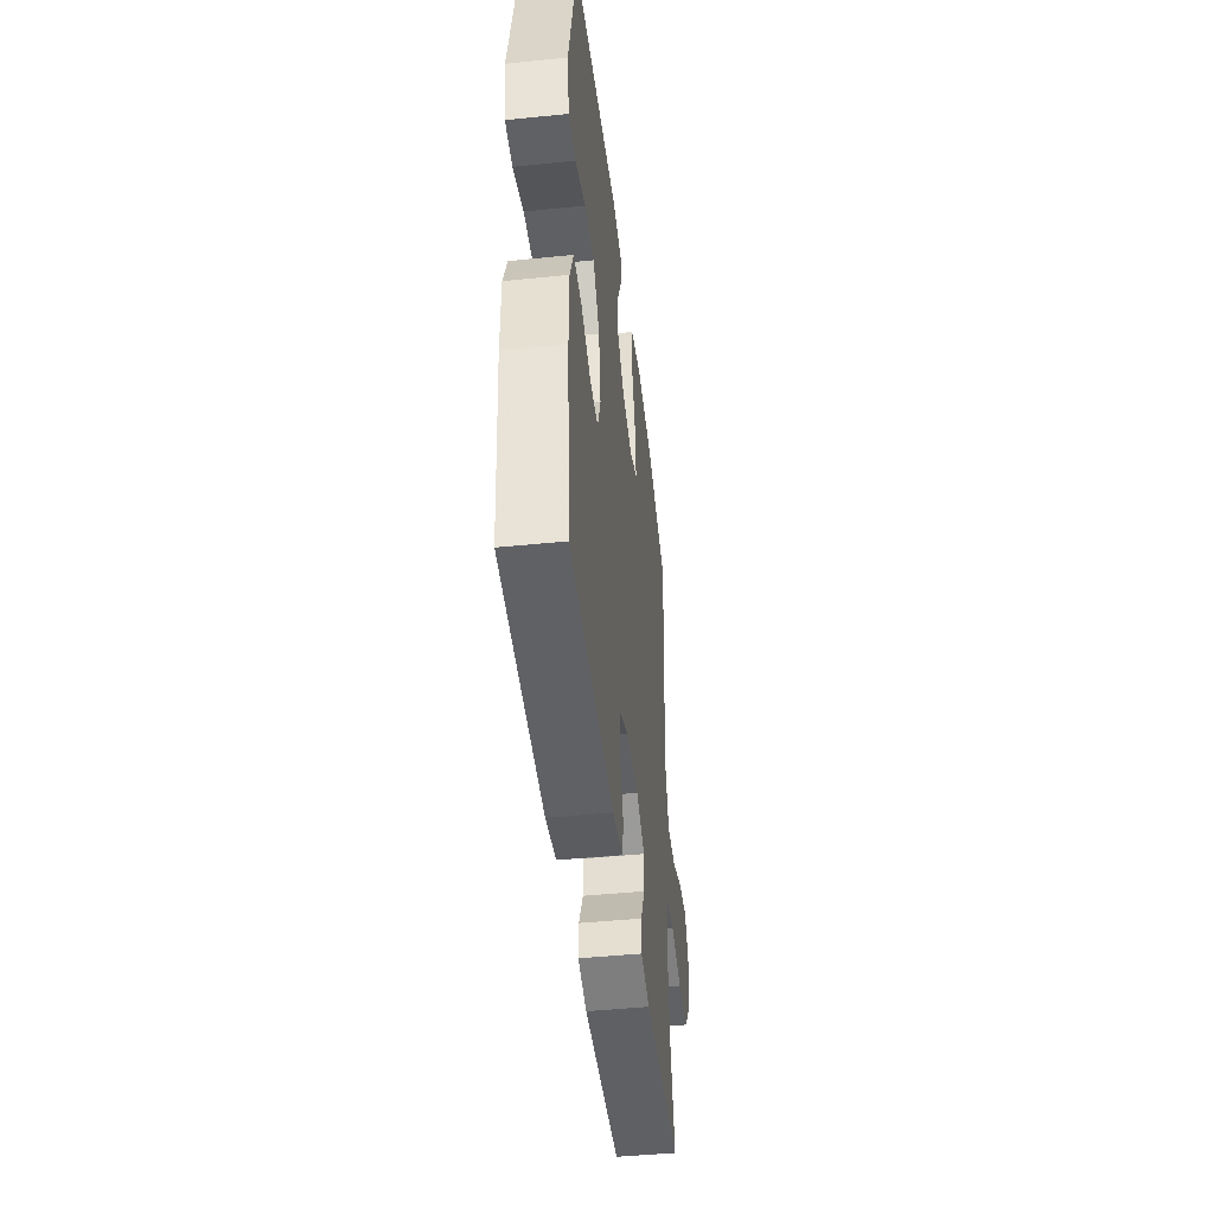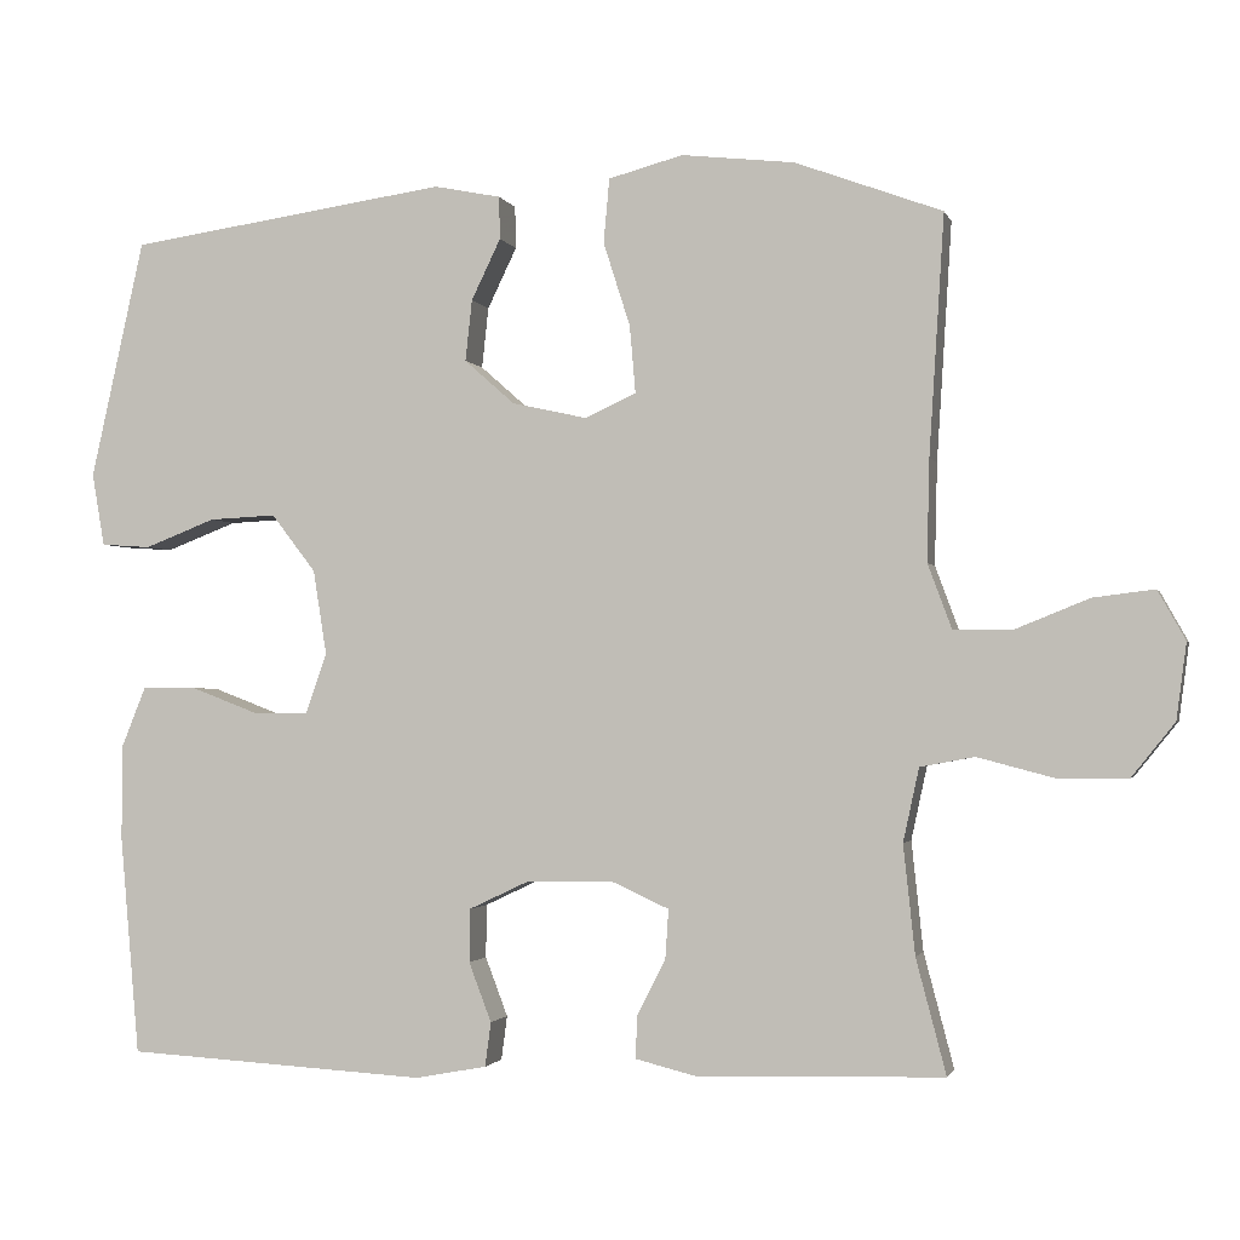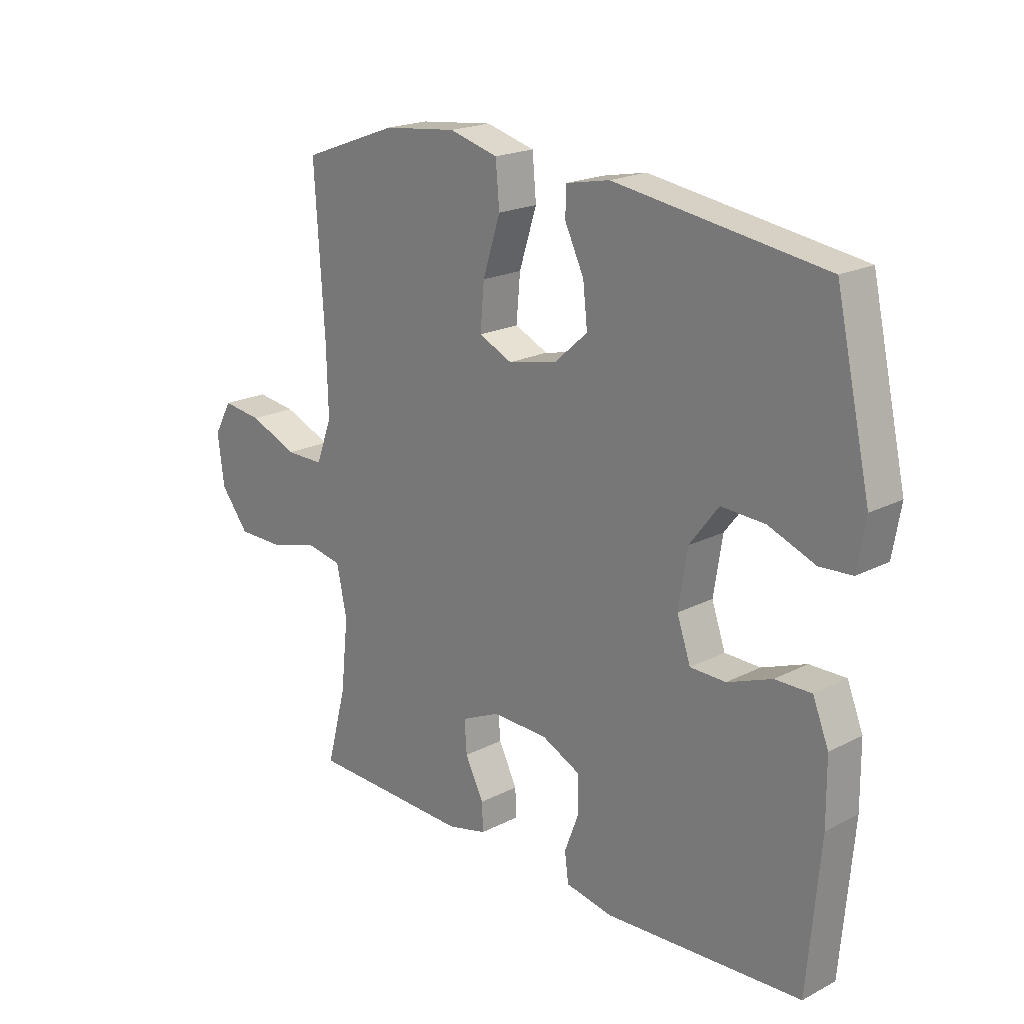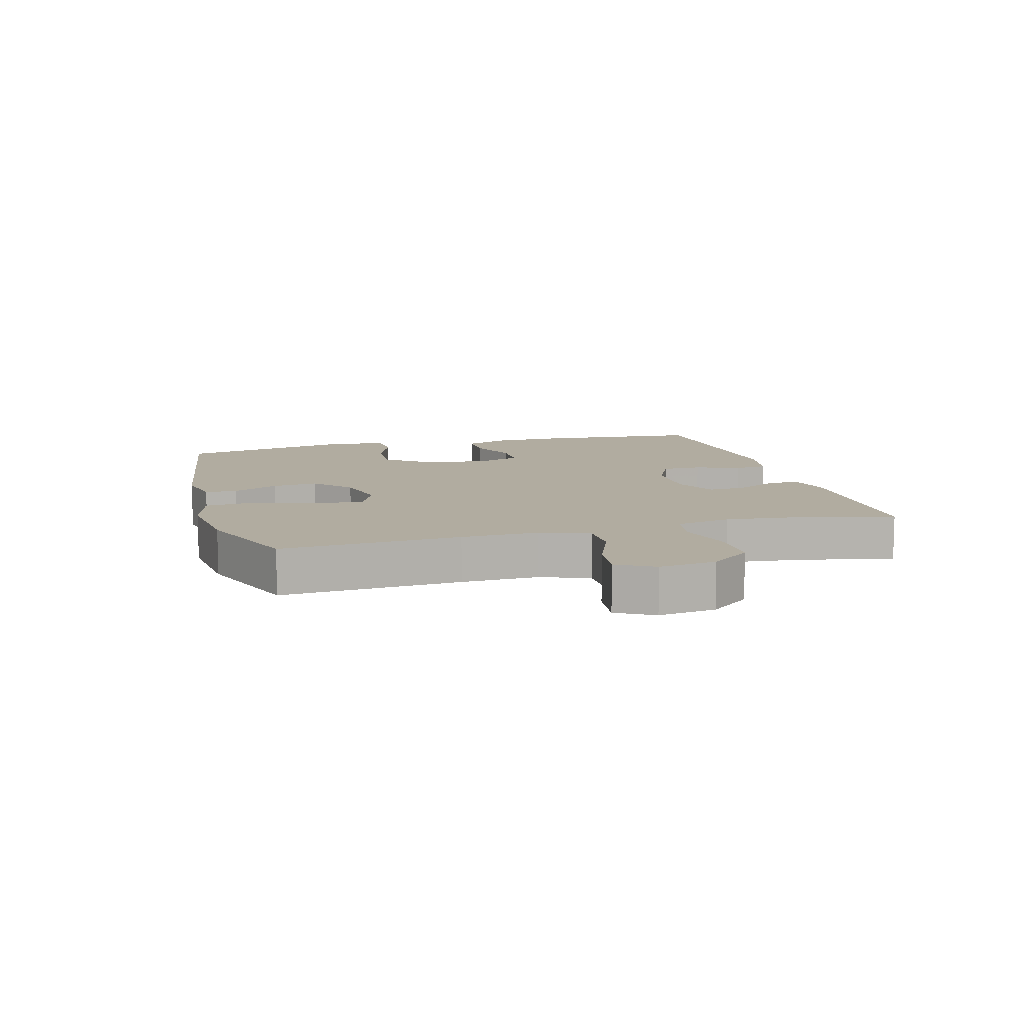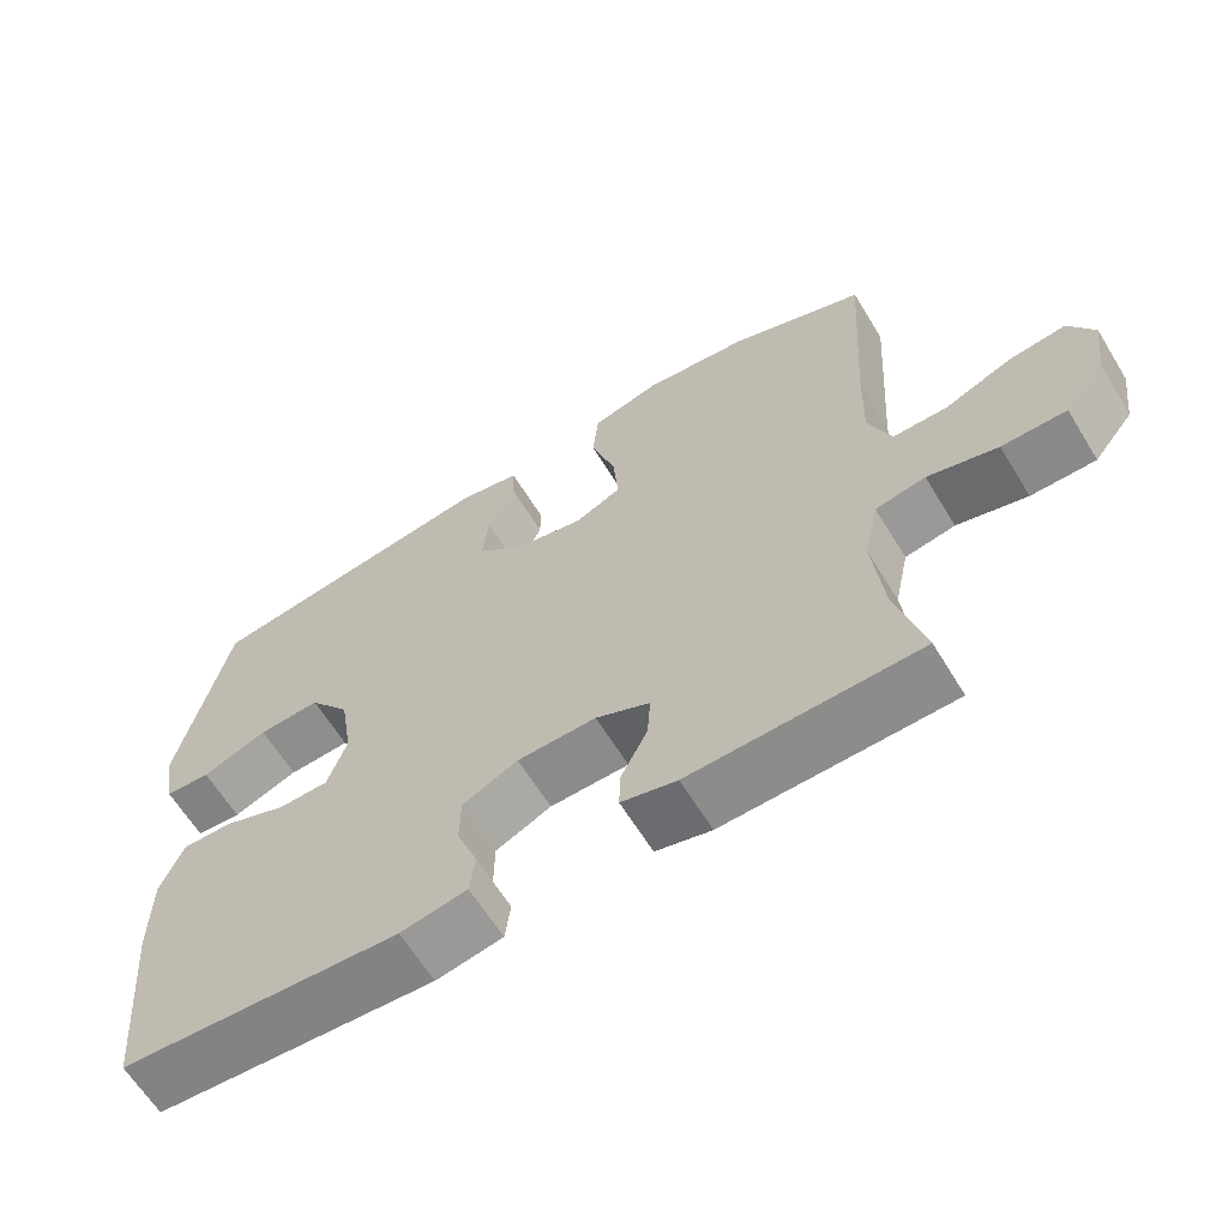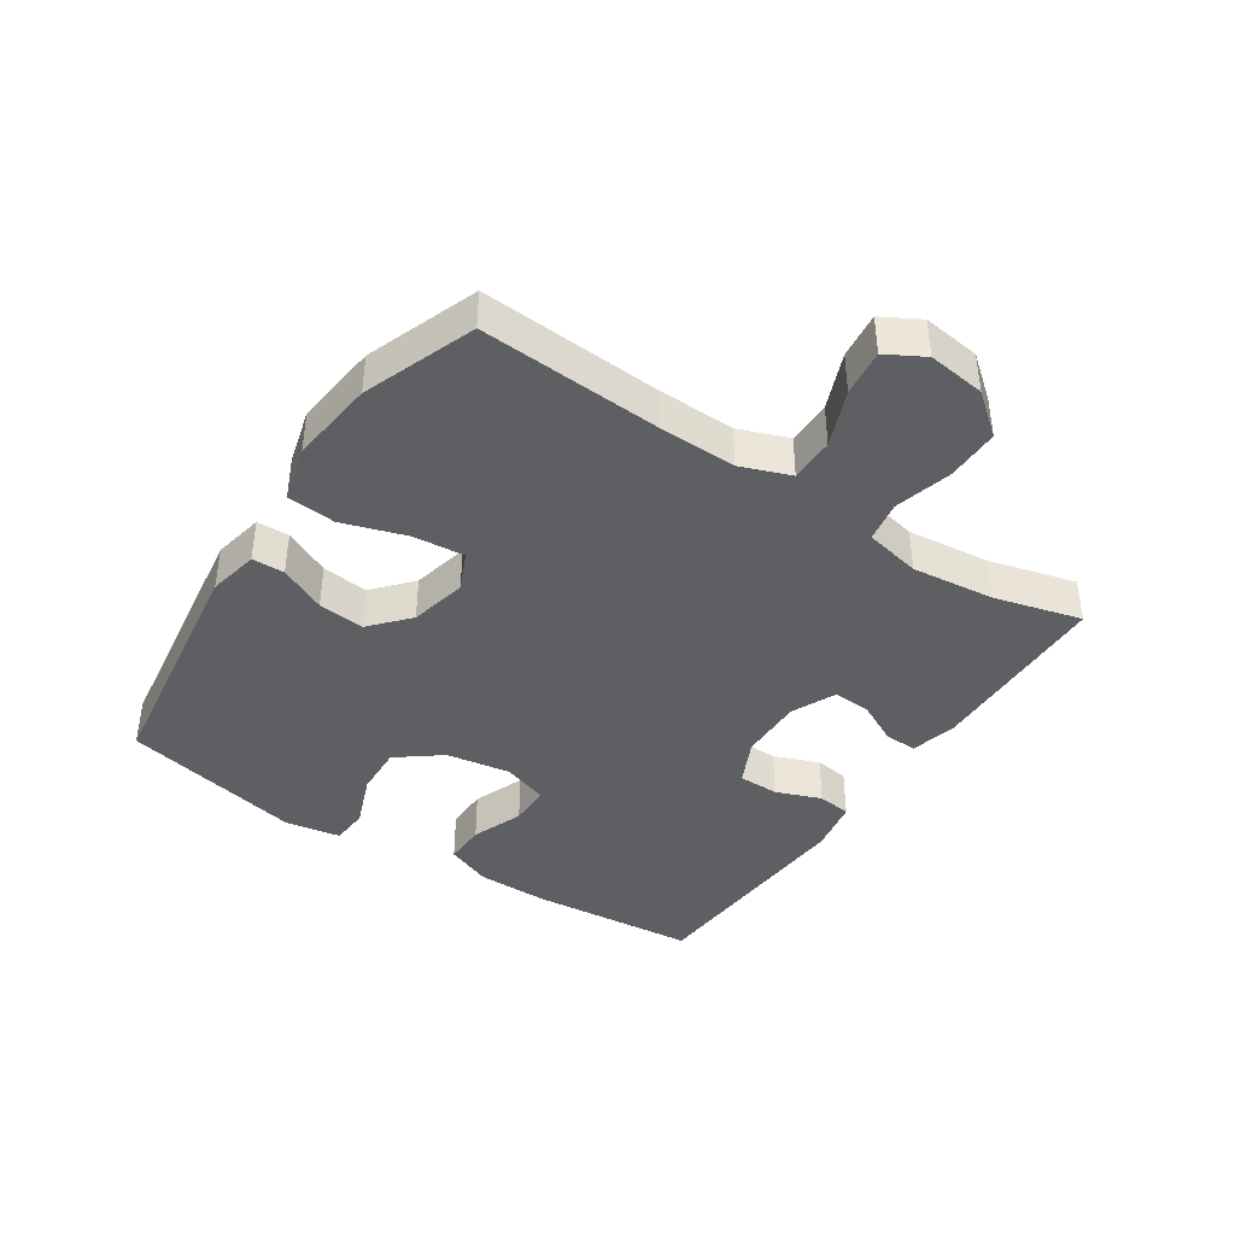
<metadata>
{"format":"obj","ext":"obj","renderer":"f3d","projection":"perspective","resolution":1024,"background":"white","views":[{"elev":-45.6,"azim":-83.3,"up":"+Z"},{"elev":-1.7,"azim":13.8,"up":"+Z"},{"elev":20.0,"azim":-133.4,"up":"+Z"},{"elev":10.1,"azim":74.5,"up":"+Y"},{"elev":-63.1,"azim":31.4,"up":"+Z"},{"elev":-40.7,"azim":56.5,"up":"+Y"}]}
</metadata>
<code>
v 0.5 0.07 0.5
v 0.482 0.07 0.214
v 0.479 0.07 0.092
v 0.508 0.07 0.014
v 0.578 0.07 0.014
v 0.667 0.07 0.05
v 0.74 0.07 0.059
v 0.773 0.07 0
v 0.761 0.07 -0.091
v 0.709 0.07 -0.156
v 0.625 0.07 -0.156
v 0.534 0.07 -0.132
v 0.469 0.07 -0.144
v 0.45 0.07 -0.232
v 0.464 0.07 -0.363
v 0.5 0.07 -0.5
v 0.204 0.07 -0.508
v 0.132 0.07 -0.49
v 0.134 0.07 -0.439
v 0.168 0.07 -0.372
v 0.172 0.07 -0.313
v 0.102 0.07 -0.281
v 0 0.07 -0.283
v -0.072 0.07 -0.317
v -0.073 0.07 -0.381
v -0.046 0.07 -0.452
v -0.053 0.07 -0.505
v -0.139 0.07 -0.521
v -0.5 0.07 -0.5
v -0.523 0.07 -0.237
v -0.522 0.07 -0.123
v -0.493 0.07 -0.051
v -0.427 0.07 -0.052
v -0.346 0.07 -0.083
v -0.281 0.07 -0.082
v -0.256 0.07 -0.01
v -0.272 0.07 0.091
v -0.325 0.07 0.16
v -0.405 0.07 0.156
v -0.49 0.07 0.123
v -0.549 0.07 0.127
v -0.564 0.07 0.214
v -0.5 0.07 0.5
v -0.117 0.07 0.556
v -0.037 0.07 0.54
v -0.036 0.07 0.489
v -0.071 0.07 0.416
v -0.079 0.07 0.343
v -0.019 0.07 0.29
v 0.071 0.07 0.27
v 0.132 0.07 0.298
v 0.125 0.07 0.379
v 0.093 0.07 0.479
v 0.1 0.07 0.556
v 0.189 0.07 0.58
v 0.324 0.07 0.565
v 0.5 0 0.5
v 0.482 0 0.214
v 0.479 0 0.092
v 0.508 0 0.014
v 0.578 0 0.014
v 0.667 0 0.05
v 0.74 0 0.059
v 0.773 0 0
v 0.761 0 -0.091
v 0.709 0 -0.156
v 0.625 0 -0.156
v 0.534 0 -0.132
v 0.469 0 -0.144
v 0.45 0 -0.232
v 0.464 0 -0.363
v 0.5 0 -0.5
v 0.204 0 -0.508
v 0.132 0 -0.49
v 0.134 0 -0.439
v 0.168 0 -0.372
v 0.172 0 -0.313
v 0.102 0 -0.281
v 0 0 -0.283
v -0.072 0 -0.317
v -0.073 0 -0.381
v -0.046 0 -0.452
v -0.053 0 -0.505
v -0.139 0 -0.521
v -0.5 0 -0.5
v -0.523 0 -0.237
v -0.522 0 -0.123
v -0.493 0 -0.051
v -0.427 0 -0.052
v -0.346 0 -0.083
v -0.281 0 -0.082
v -0.256 0 -0.01
v -0.272 0 0.091
v -0.325 0 0.16
v -0.405 0 0.156
v -0.49 0 0.123
v -0.549 0 0.127
v -0.564 0 0.214
v -0.5 0 0.5
v -0.117 0 0.556
v -0.037 0 0.54
v -0.036 0 0.489
v -0.071 0 0.416
v -0.079 0 0.343
v -0.019 0 0.29
v 0.071 0 0.27
v 0.132 0 0.298
v 0.125 0 0.379
v 0.093 0 0.479
v 0.1 0 0.556
v 0.189 0 0.58
v 0.324 0 0.565
f 55 56 1 2
f 52 53 54 55
f 51 52 55 2
f 50 51 2 3
f 49 50 3 4
f 44 45 46 47
f 44 47 48
f 43 44 48
f 42 43 48 49
f 39 40 41 42
f 38 39 42 49
f 31 32 33 34
f 31 34 35
f 30 31 35
f 29 30 35
f 28 29 35
f 25 26 27 28
f 24 25 28 35
f 23 24 35 36
f 17 18 19 20
f 15 16 17 20
f 14 15 20 21
f 13 14 21 22
f 9 10 11 12
f 7 8 9 12
f 5 6 7 12
f 4 5 12 13
f 37 38 49 4
f 22 23 36 37
f 4 13 22 37
f 58 57 112 111
f 111 110 109 108
f 58 111 108 107
f 59 58 107 106
f 60 59 106 105
f 103 102 101 100
f 104 103 100
f 104 100 99
f 105 104 99 98
f 98 97 96 95
f 105 98 95 94
f 90 89 88 87
f 91 90 87
f 91 87 86
f 91 86 85
f 91 85 84
f 84 83 82 81
f 91 84 81 80
f 92 91 80 79
f 76 75 74 73
f 76 73 72 71
f 77 76 71 70
f 78 77 70 69
f 68 67 66 65
f 68 65 64 63
f 68 63 62 61
f 69 68 61 60
f 60 105 94 93
f 93 92 79 78
f 93 78 69 60
f 1 57 58 2
f 2 58 59 3
f 3 59 60 4
f 4 60 61 5
f 5 61 62 6
f 6 62 63 7
f 7 63 64 8
f 8 64 65 9
f 9 65 66 10
f 10 66 67 11
f 11 67 68 12
f 12 68 69 13
f 13 69 70 14
f 14 70 71 15
f 15 71 72 16
f 16 72 73 17
f 17 73 74 18
f 18 74 75 19
f 19 75 76 20
f 20 76 77 21
f 21 77 78 22
f 22 78 79 23
f 23 79 80 24
f 24 80 81 25
f 25 81 82 26
f 26 82 83 27
f 27 83 84 28
f 28 84 85 29
f 29 85 86 30
f 30 86 87 31
f 31 87 88 32
f 32 88 89 33
f 33 89 90 34
f 34 90 91 35
f 35 91 92 36
f 36 92 93 37
f 37 93 94 38
f 38 94 95 39
f 39 95 96 40
f 40 96 97 41
f 41 97 98 42
f 42 98 99 43
f 43 99 100 44
f 44 100 101 45
f 45 101 102 46
f 46 102 103 47
f 47 103 104 48
f 48 104 105 49
f 49 105 106 50
f 50 106 107 51
f 51 107 108 52
f 52 108 109 53
f 53 109 110 54
f 54 110 111 55
f 55 111 112 56
f 56 112 57 1

</code>
